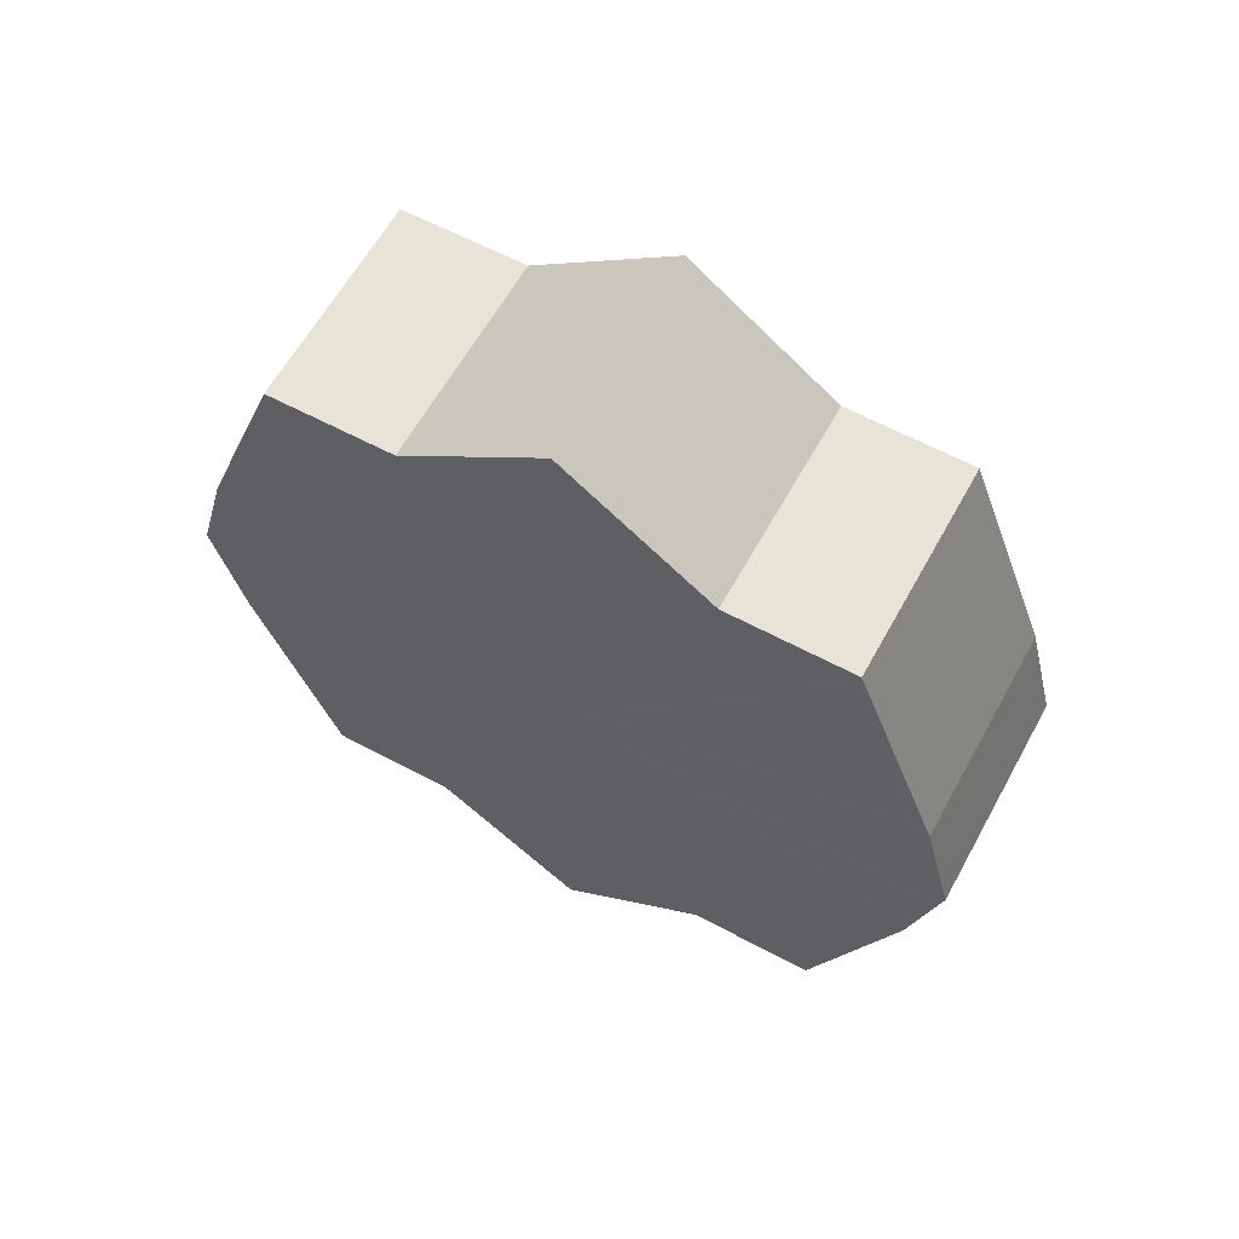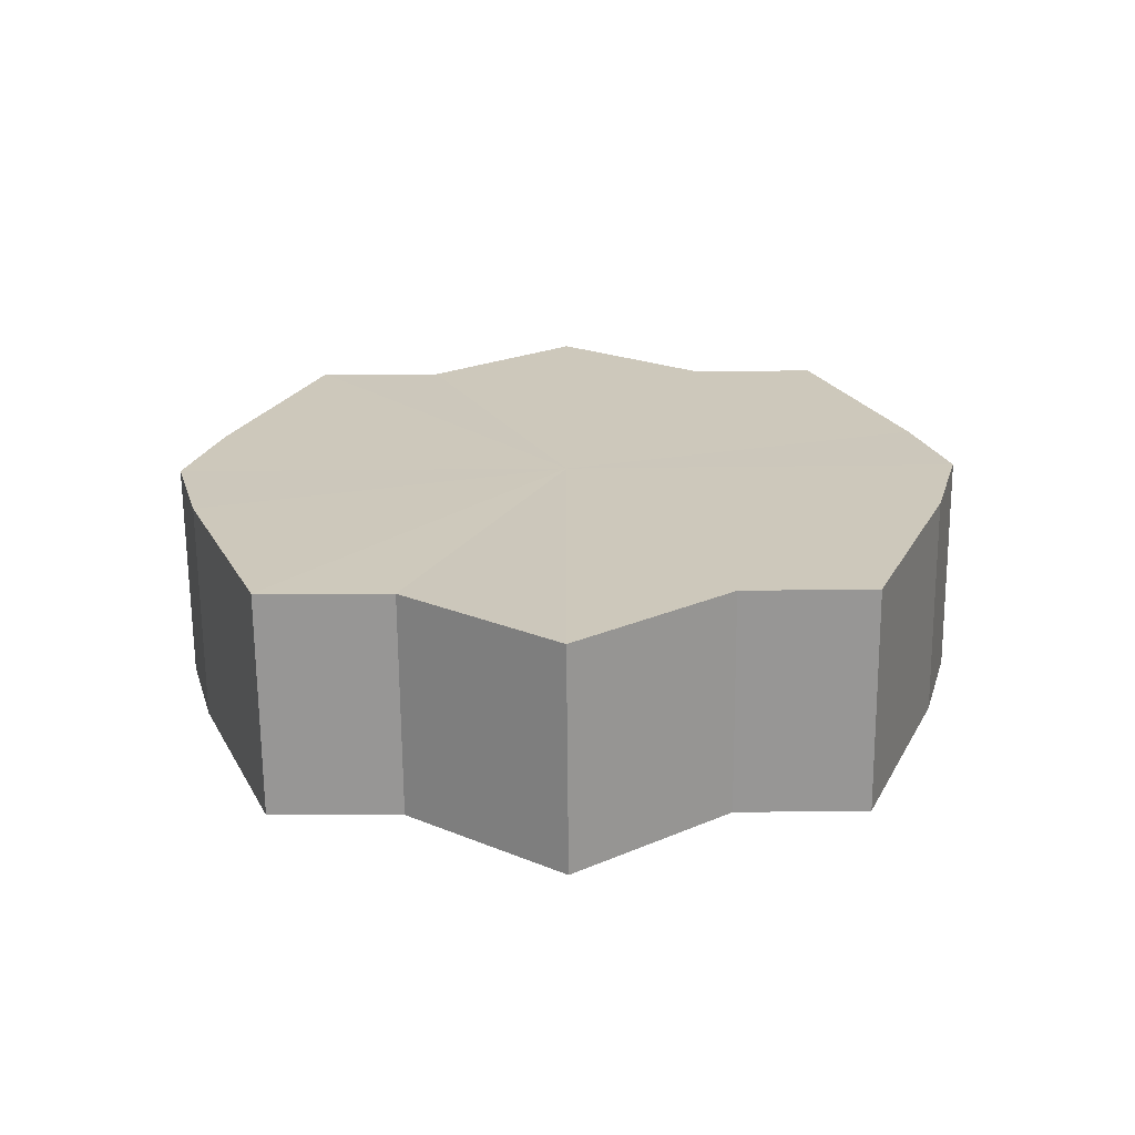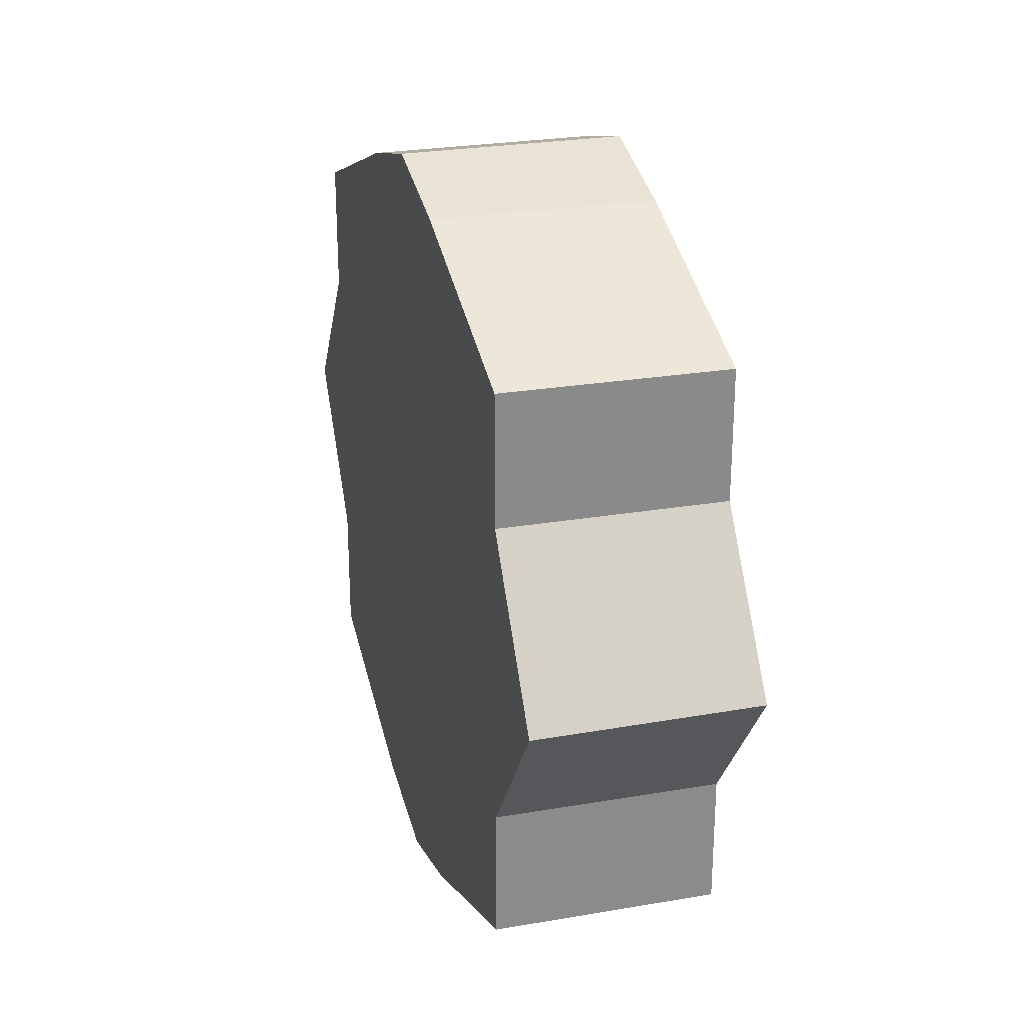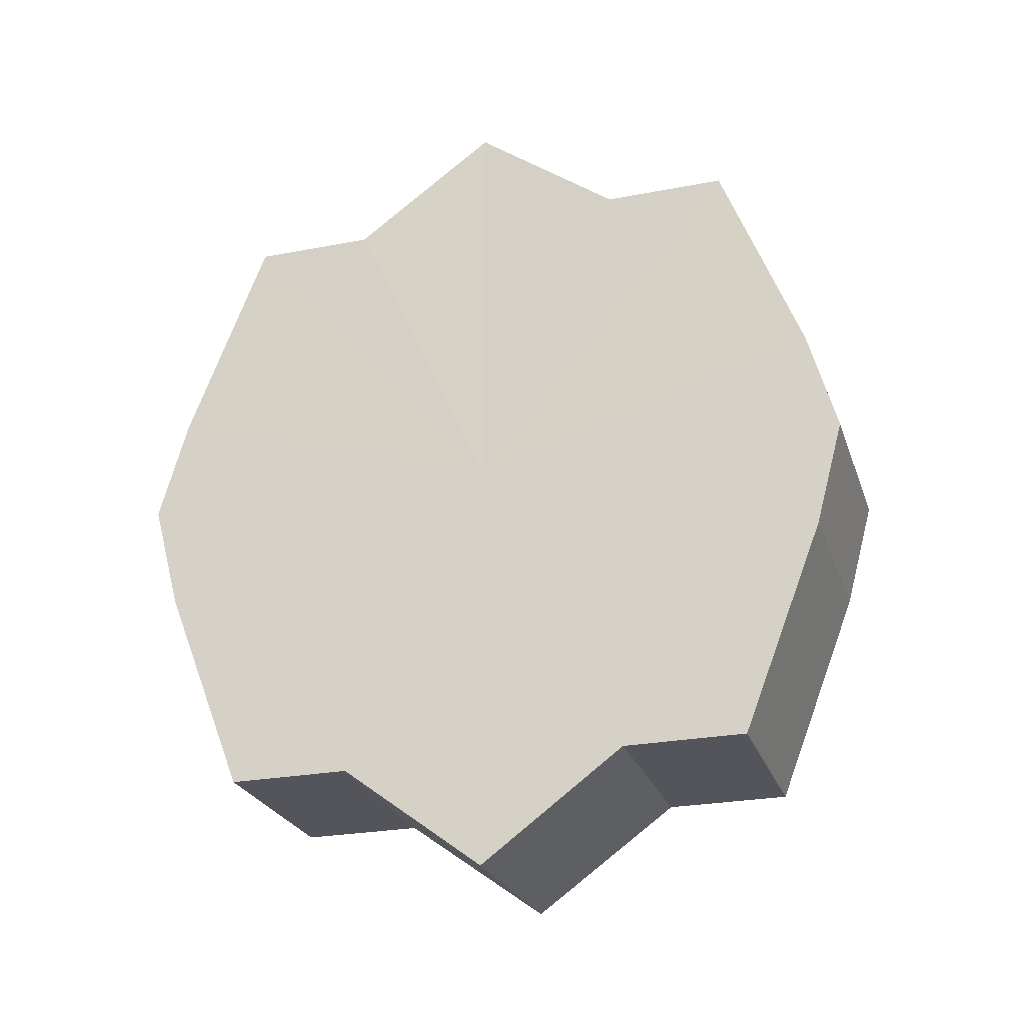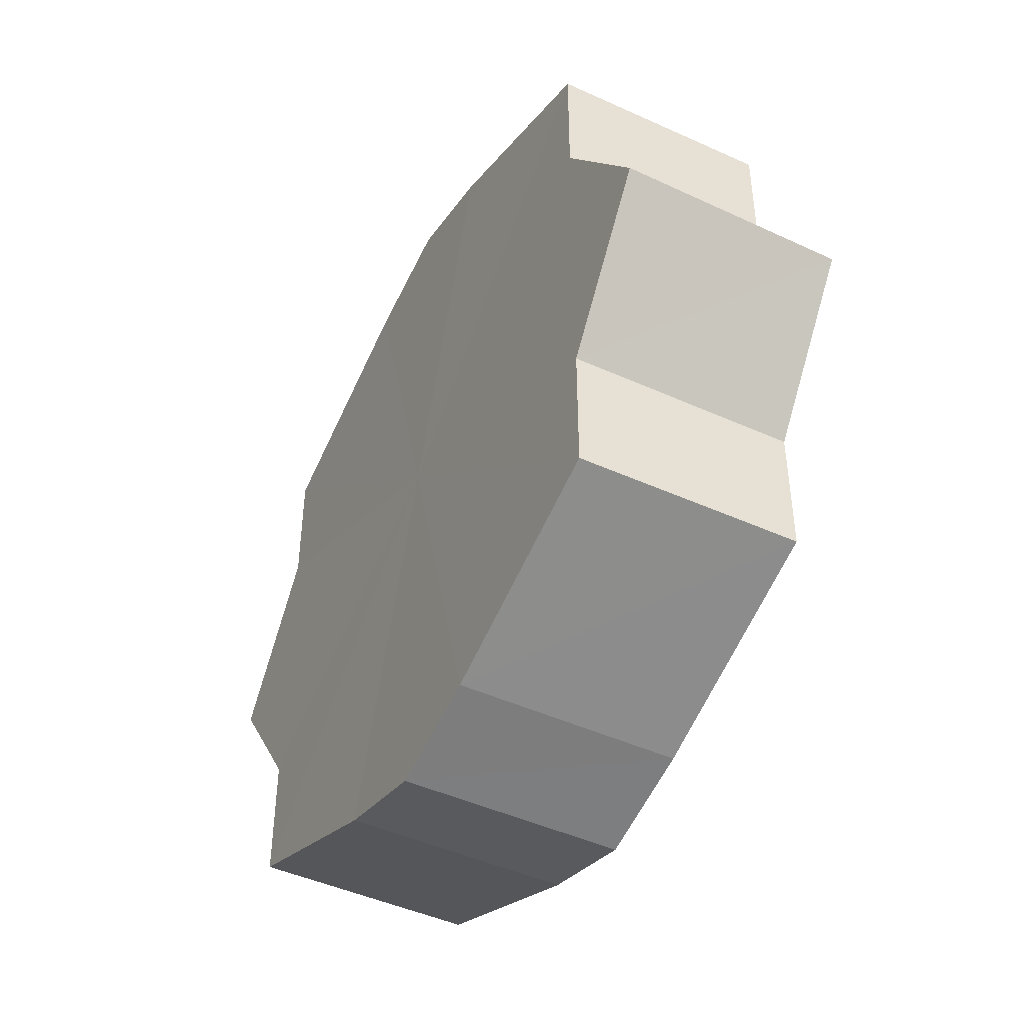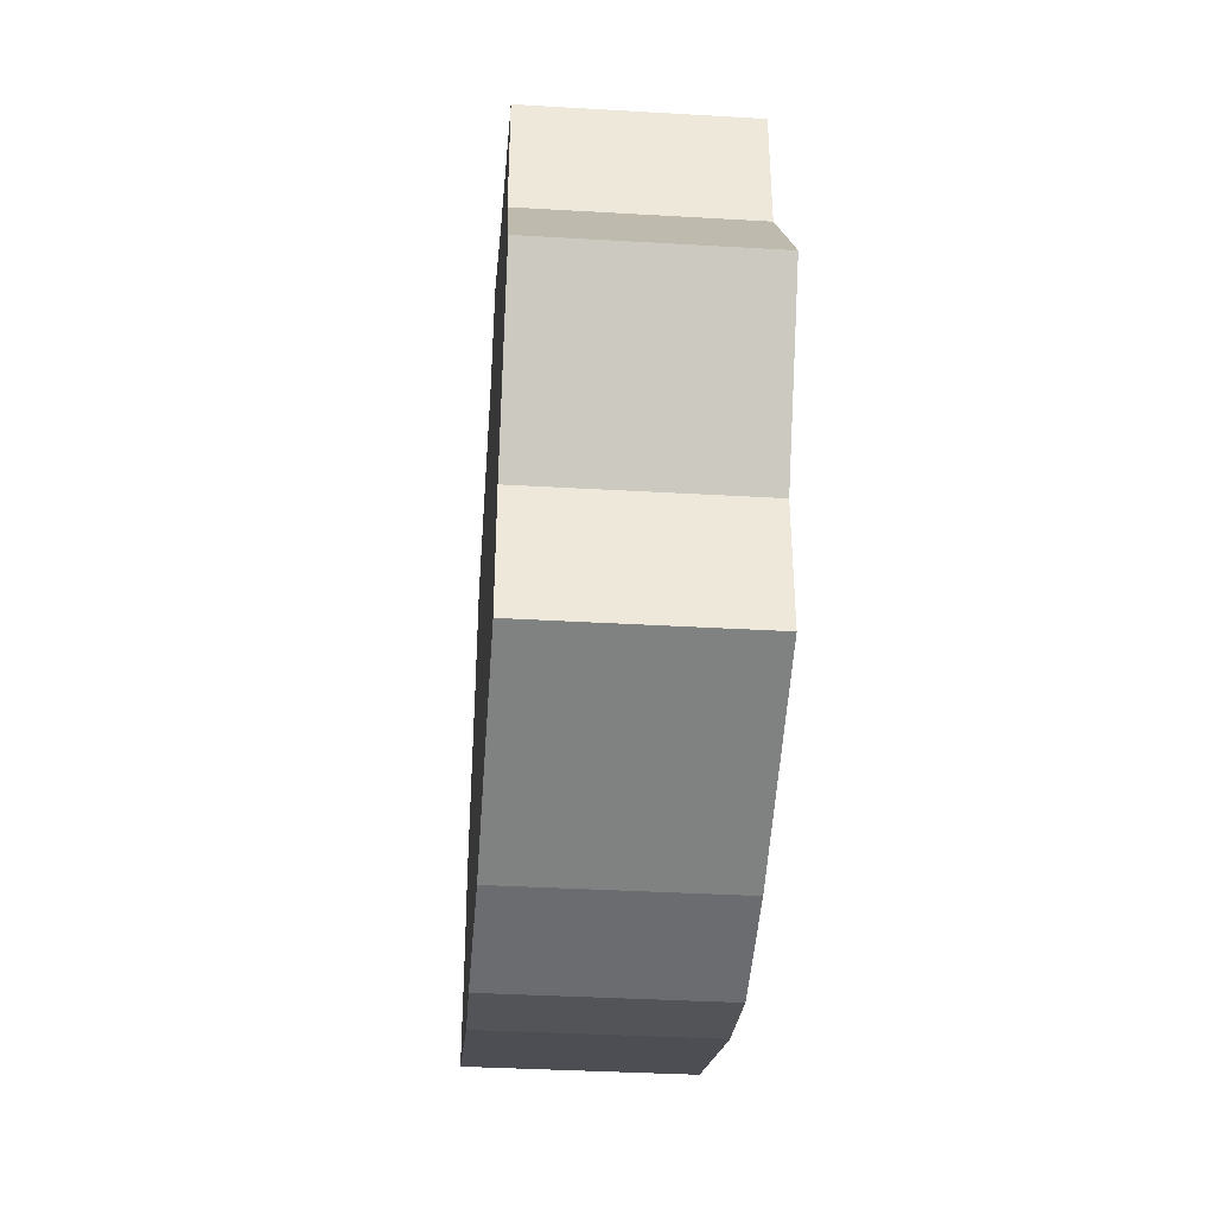
<metadata>
{"format":"obj","ext":"obj","renderer":"f3d","projection":"perspective","resolution":1024,"background":"white","views":[{"elev":61.6,"azim":118.7,"up":"+Y"},{"elev":-68.0,"azim":-89.5,"up":"+Y"},{"elev":25.8,"azim":-15.8,"up":"+Z"},{"elev":-25.0,"azim":107.0,"up":"+Y"},{"elev":-45.0,"azim":-27.7,"up":"+Z"},{"elev":-38.7,"azim":-4.4,"up":"+Z"}]}
</metadata>
<code>
o 15100
v 2203 1858 7.517
v 2203 1858 7.53
v 2203 1858 7.517
v 2203 1858 7.542
v 2203 1858 7.53
v 2203 1858 7.503
v 2203 1858 7.503
v 2203 1858 7.55
v 2203 1858 7.542
v 2203 1858 7.491
v 2203 1858 7.491
v 2203 1858 7.552
v 2203 1858 7.55
v 2203 1858 7.484
v 2203 1858 7.484
v 2203 1858 7.55
v 2203 1858 7.552
v 2203 1858 7.481
v 2203 1858 7.481
v 2203 1858 7.542
v 2203 1858 7.55
v 2203 1858 7.484
v 2203 1858 7.484
v 2203 1858 7.53
v 2203 1858 7.542
v 2203 1858 7.491
v 2203 1858 7.491
v 2203 1858 7.517
v 2203 1858 7.53
v 2203 1858 7.503
v 2203 1858 7.503
v 2203 1858 7.517
v 2203 1858 7.517
v 2203 1858 7.53
v 2203 1858 7.53
v 2203 1858 7.542
v 2203 1858 7.542
v 2203 1858 7.503
v 2203 1858 7.517
v 2203 1858 7.491
v 2203 1858 7.503
v 2203 1858 7.55
v 2203 1858 7.55
v 2203 1858 7.484
v 2203 1858 7.491
v 2203 1858 7.481
v 2203 1858 7.484
v 2203 1858 7.552
v 2203 1858 7.552
v 2203 1858 7.484
v 2203 1858 7.481
v 2203 1858 7.491
v 2203 1858 7.484
v 2203 1858 7.55
v 2203 1858 7.55
v 2203 1858 7.503
v 2203 1858 7.491
v 2203 1858 7.517
v 2203 1858 7.503
v 2203 1858 7.542
v 2203 1858 7.542
v 2203 1858 7.53
v 2203 1858 7.517
v 2203 1858 7.53
v 2203 1858 7.517
v 2203 1858 7.53
v 2203 1858 7.517
v 2203 1858 7.542
v 2203 1858 7.503
v 2203 1858 7.55
v 2203 1858 7.491
v 2203 1858 7.552
v 2203 1858 7.484
v 2203 1858 7.55
v 2203 1858 7.481
v 2203 1858 7.542
v 2203 1858 7.484
v 2203 1858 7.53
v 2203 1858 7.491
v 2203 1858 7.517
v 2203 1858 7.503
v 2203 1858 7.517
v 2203 1858 7.517
v 2203 1858 7.53
v 2203 1858 7.503
v 2203 1858 7.542
v 2203 1858 7.491
v 2203 1858 7.55
v 2203 1858 7.484
v 2203 1858 7.552
v 2203 1858 7.481
v 2203 1858 7.55
v 2203 1858 7.484
v 2203 1858 7.542
v 2203 1858 7.491
v 2203 1858 7.53
v 2203 1858 7.503
v 2203 1858 7.517
f 1 2 3
f 2 4 5
f 6 1 7
f 4 8 9
f 10 6 11
f 8 12 13
f 14 10 15
f 12 16 17
f 18 14 19
f 16 20 21
f 22 18 23
f 20 24 25
f 26 22 27
f 24 28 29
f 30 26 31
f 28 30 32
f 33 34 35
f 35 36 37
f 38 39 33
f 40 41 38
f 37 42 43
f 44 45 40
f 46 47 44
f 43 48 49
f 50 51 46
f 52 53 50
f 49 54 55
f 56 57 52
f 58 59 56
f 55 60 61
f 62 63 58
f 61 64 62
f 65 66 67
f 65 68 66
f 65 67 69
f 65 70 68
f 65 69 71
f 65 72 70
f 65 71 73
f 65 74 72
f 65 73 75
f 65 76 74
f 65 75 77
f 65 78 76
f 65 77 79
f 65 80 78
f 65 79 81
f 65 81 80
f 82 83 84
f 82 85 83
f 82 84 86
f 82 87 85
f 82 86 88
f 82 89 87
f 82 88 90
f 82 91 89
f 82 90 92
f 82 93 91
f 82 92 94
f 82 95 93
f 82 94 96
f 82 97 95
f 82 96 98
f 82 98 97

</code>
